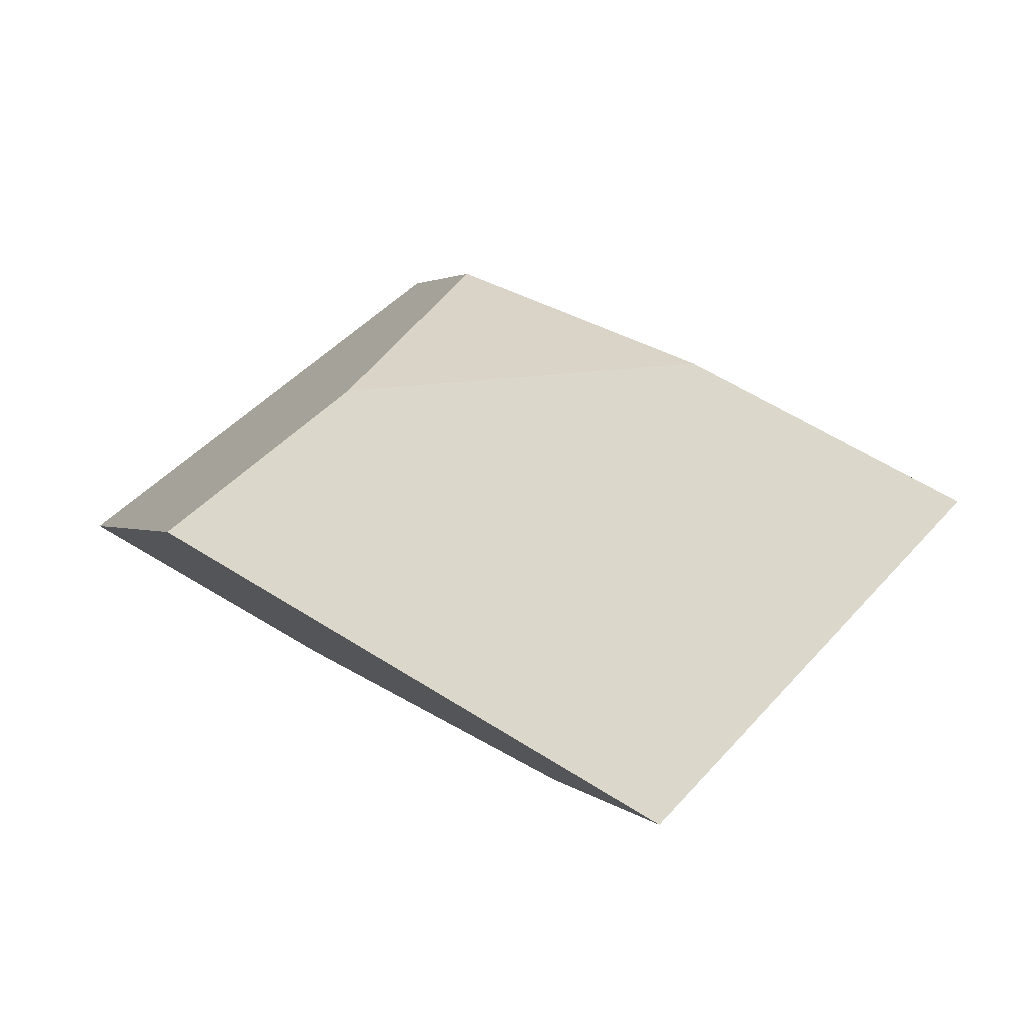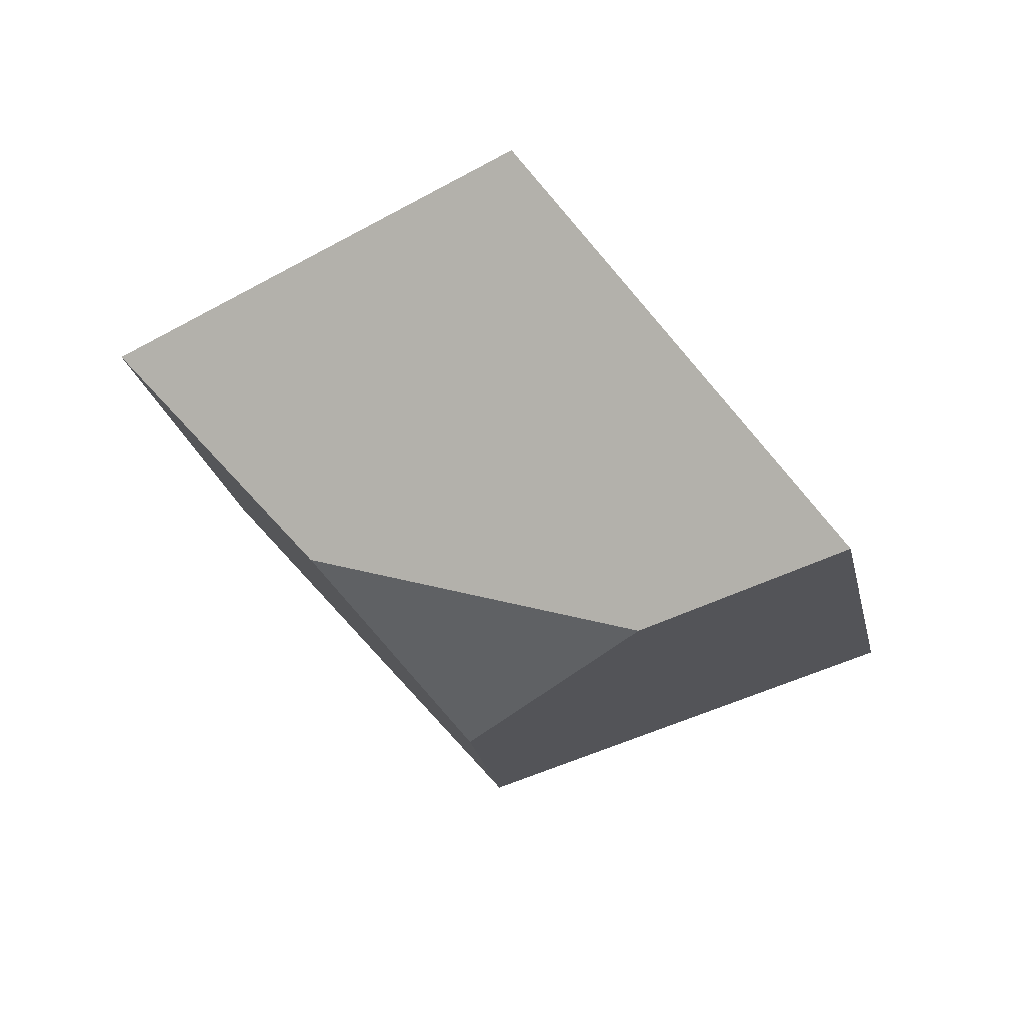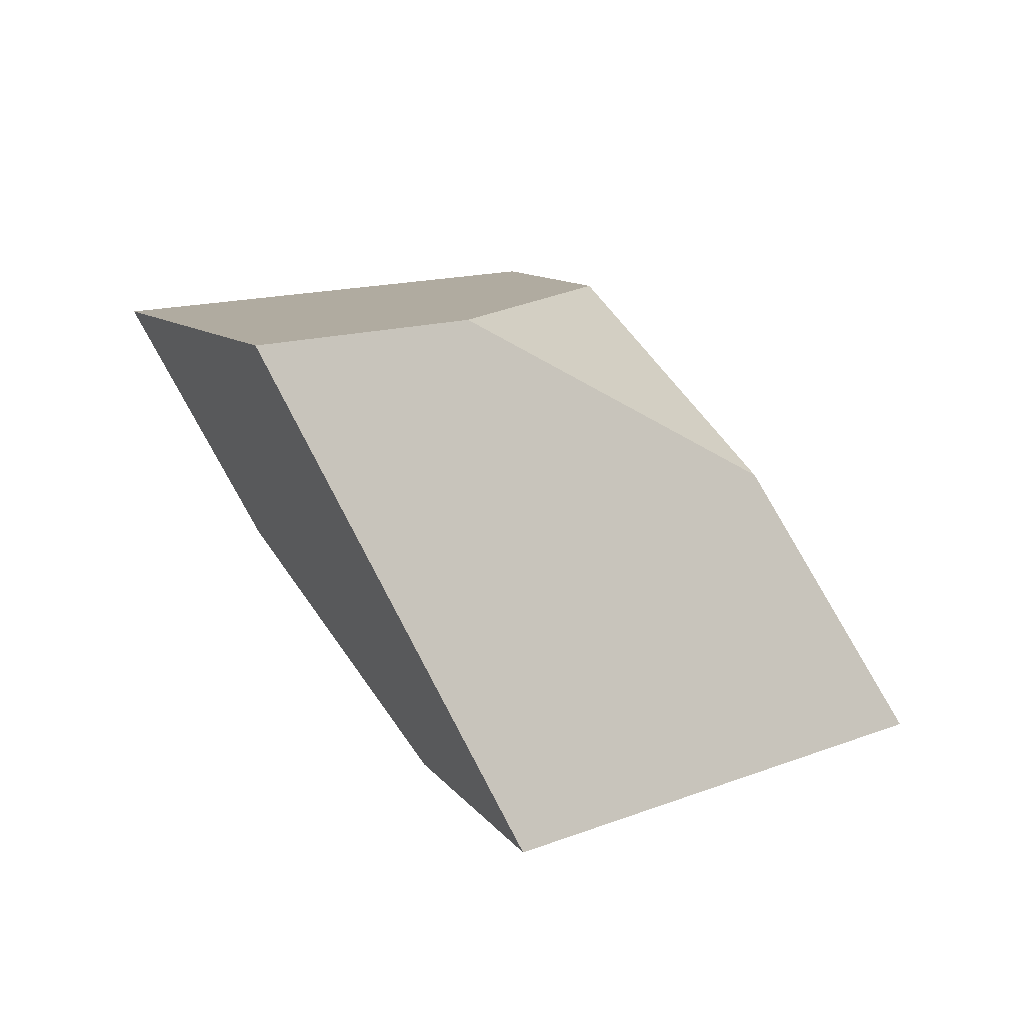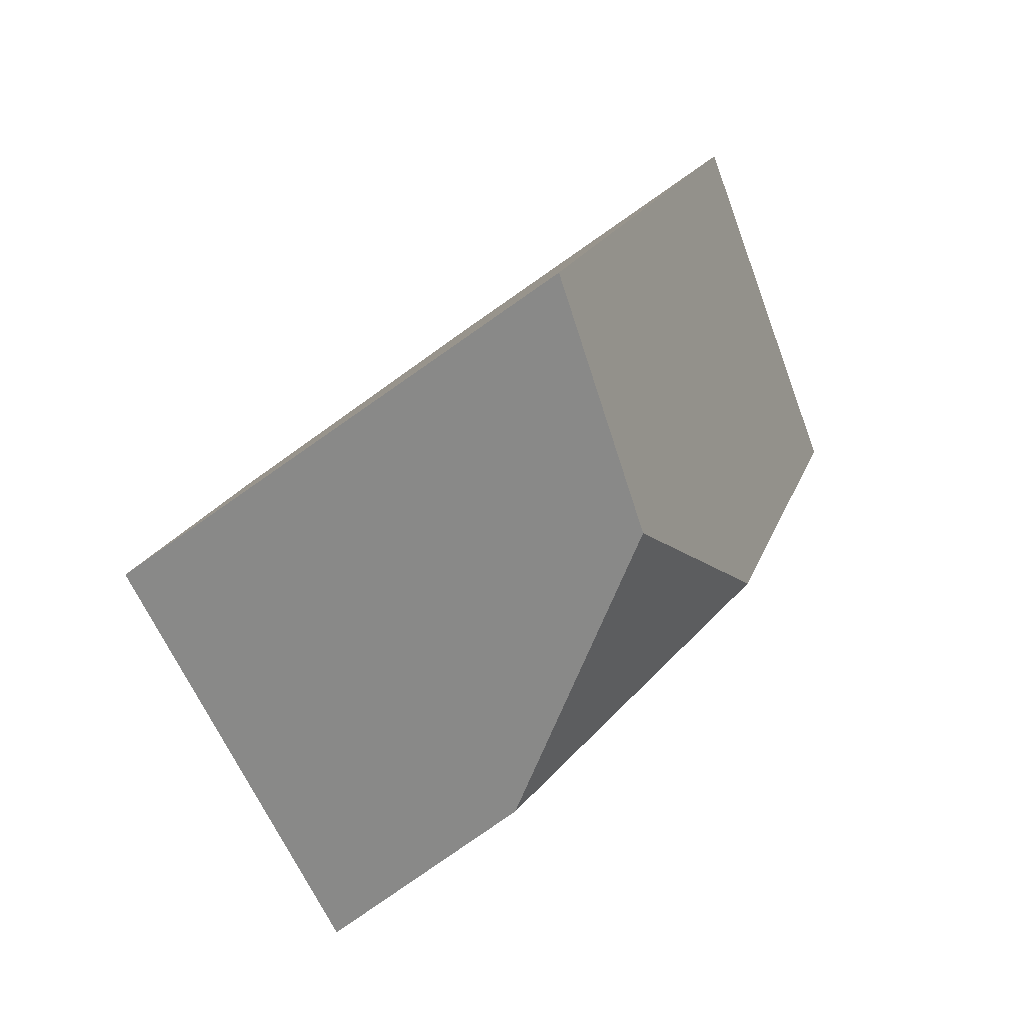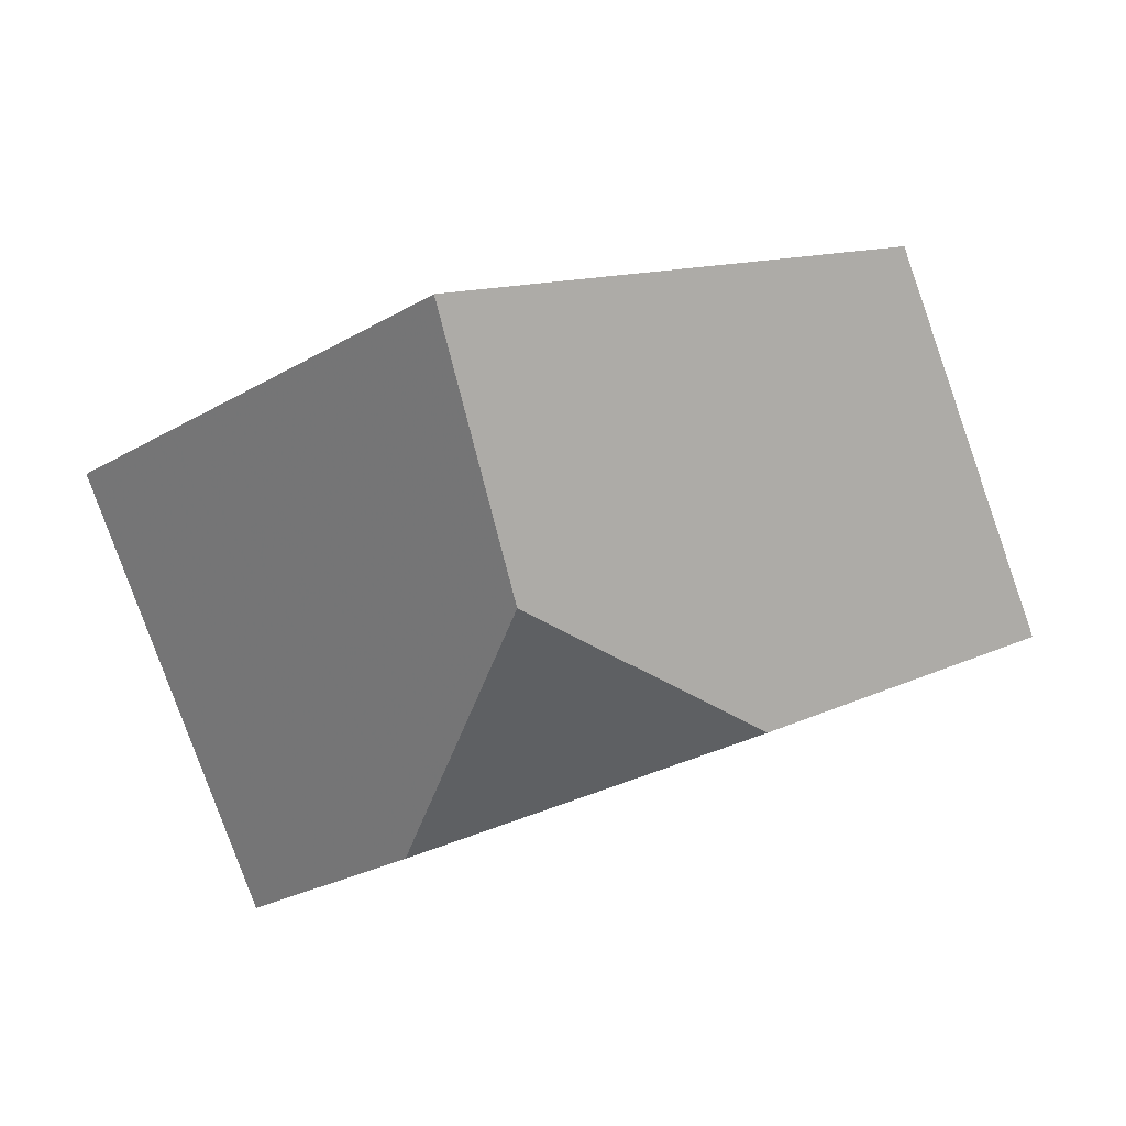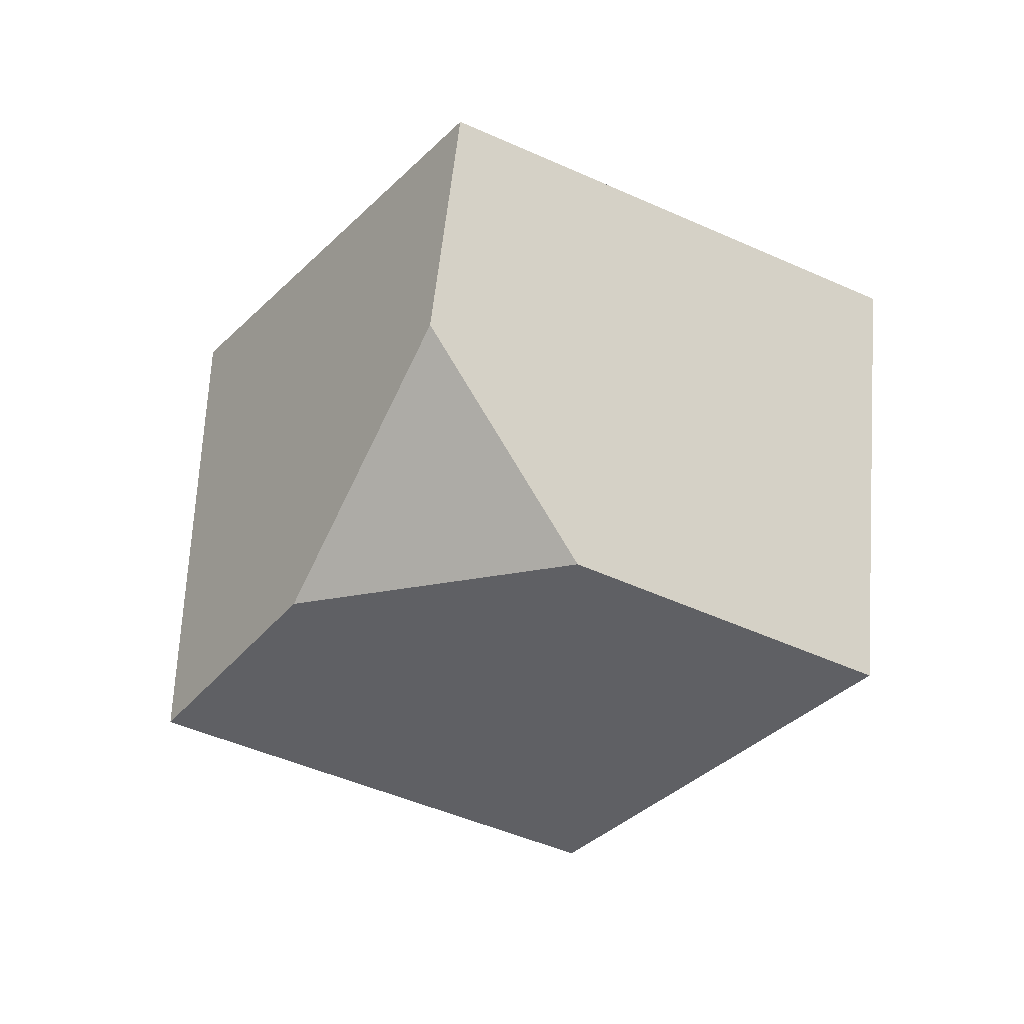
<metadata>
{"format":"obj","ext":"obj","renderer":"f3d","projection":"perspective","resolution":1024,"background":"white","views":[{"elev":-75.4,"azim":18.8,"up":"+Z"},{"elev":-23.5,"azim":170.2,"up":"+Y"},{"elev":-78.3,"azim":-12.5,"up":"+Z"},{"elev":28.8,"azim":-23.5,"up":"+Z"},{"elev":29.6,"azim":16.7,"up":"+Z"},{"elev":75.4,"azim":-18.4,"up":"+Y"}]}
</metadata>
<code>
v 0.1342 0.3283 -0.4385
v 0.1443 0.3218 -0.3967
v 0.1832 0.3096 -0.368
v 0.206 0.3096 -0.4264
v 0.1493 0.3276 -0.4697
v 0.1742 0.2757 -0.4277
v 0.1262 0.2595 -0.4479
v 0.09922 0.2666 -0.4677
v 0.1007 0.3053 -0.4084
v 0.07359 0.2754 -0.4024
v 0.1445 0.2555 -0.4014
v 0.1328 0.2598 -0.3606
f 1 2 3
f 1 3 4
f 1 4 5
f 6 7 8
f 6 8 5
f 6 5 4
f 9 1 5
f 9 5 8
f 9 8 10
f 7 11 12
f 7 12 10
f 7 10 8
f 12 3 2
f 12 2 9
f 12 9 10
f 3 12 11
f 3 11 6
f 3 6 4
f 1 9 2
f 7 6 11

</code>
